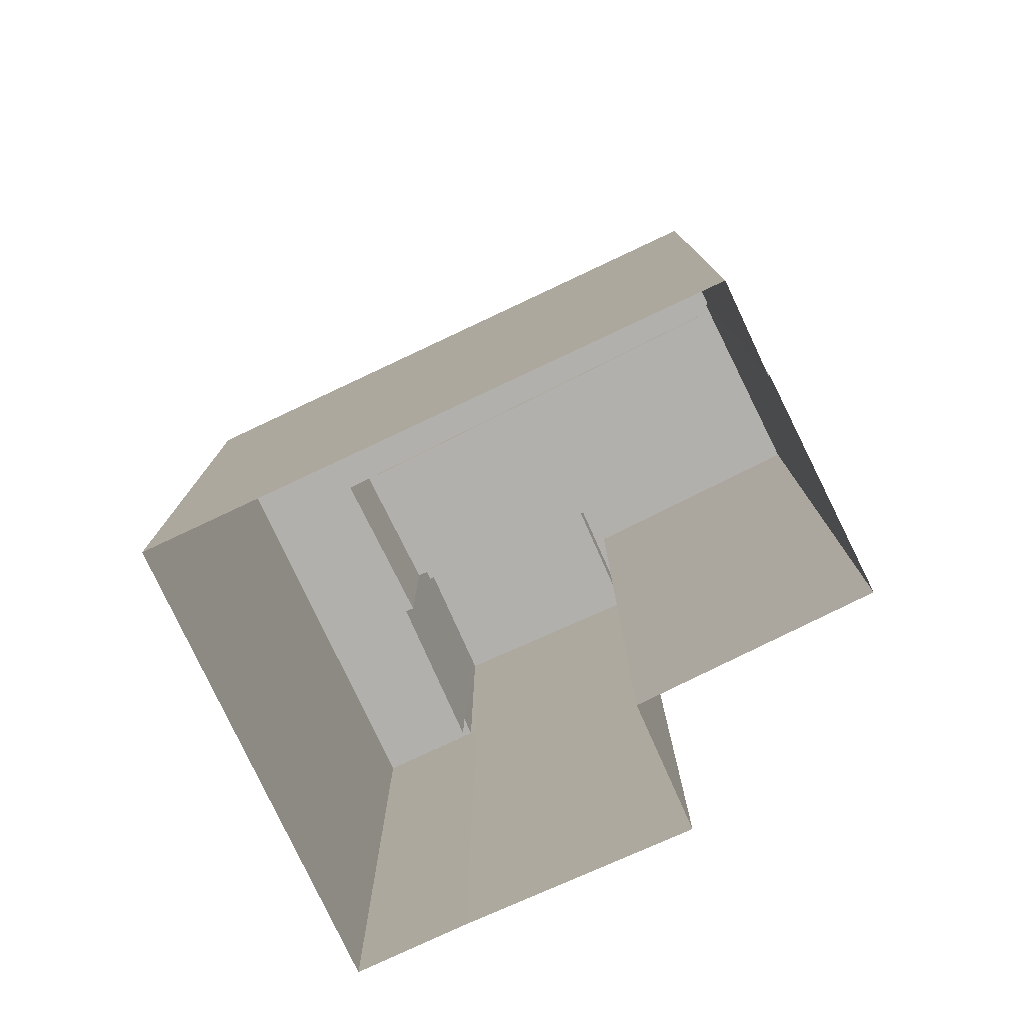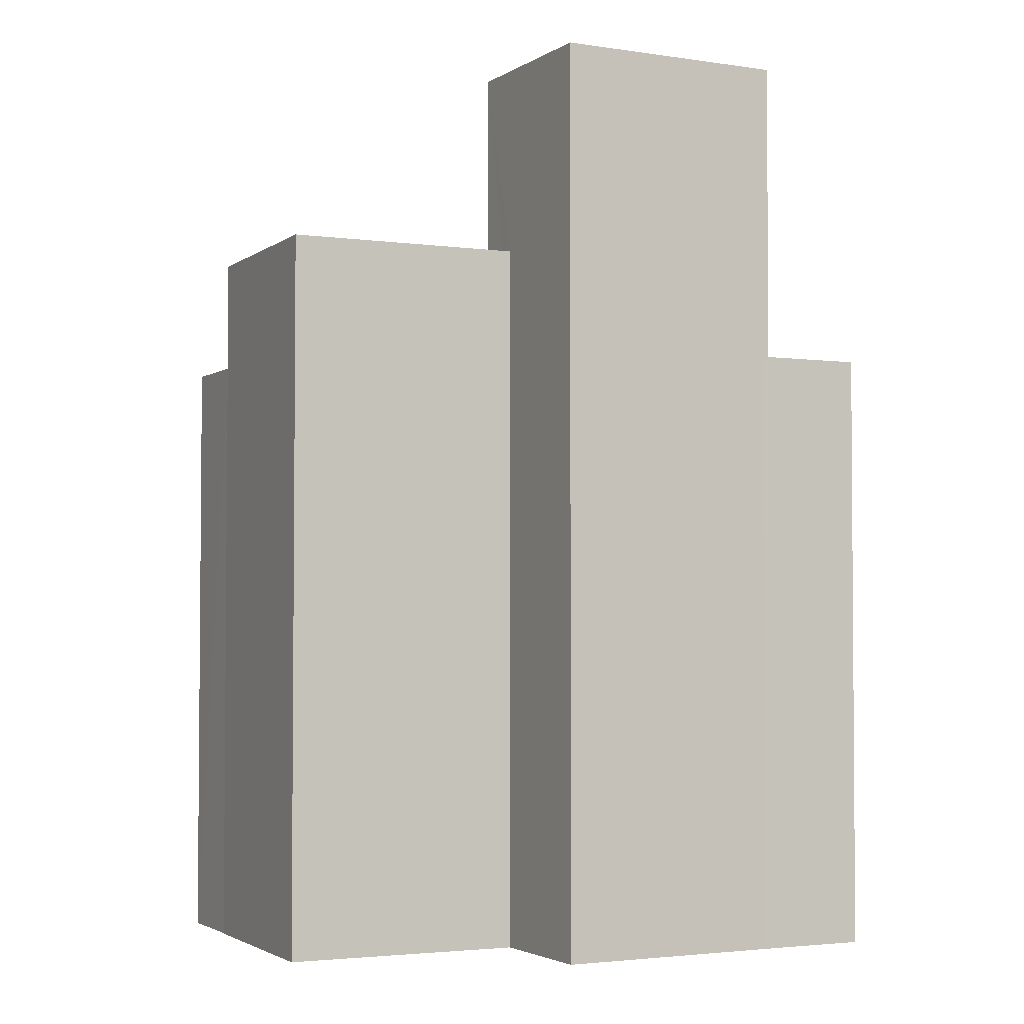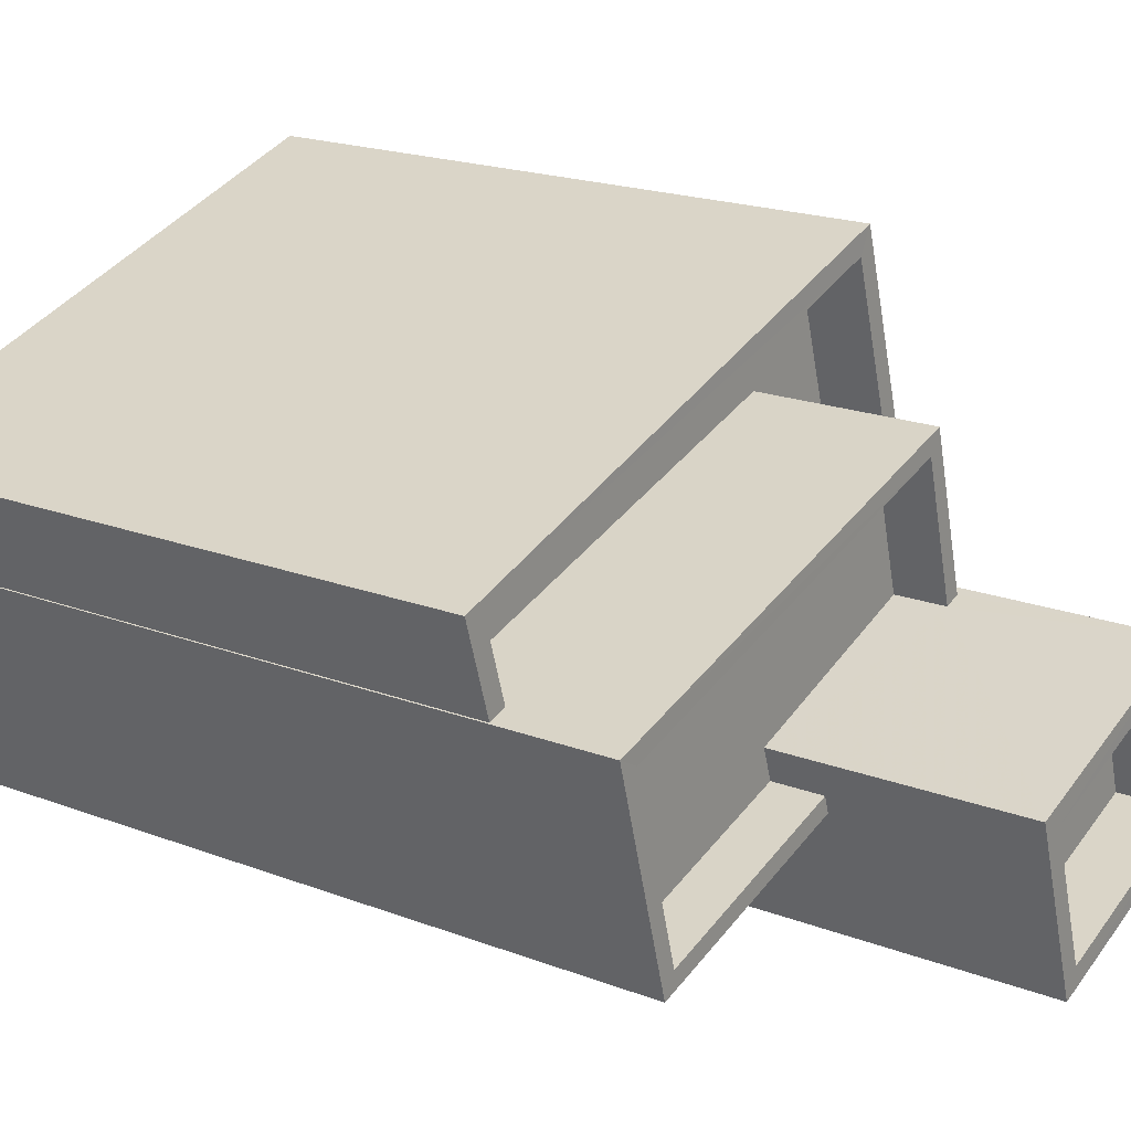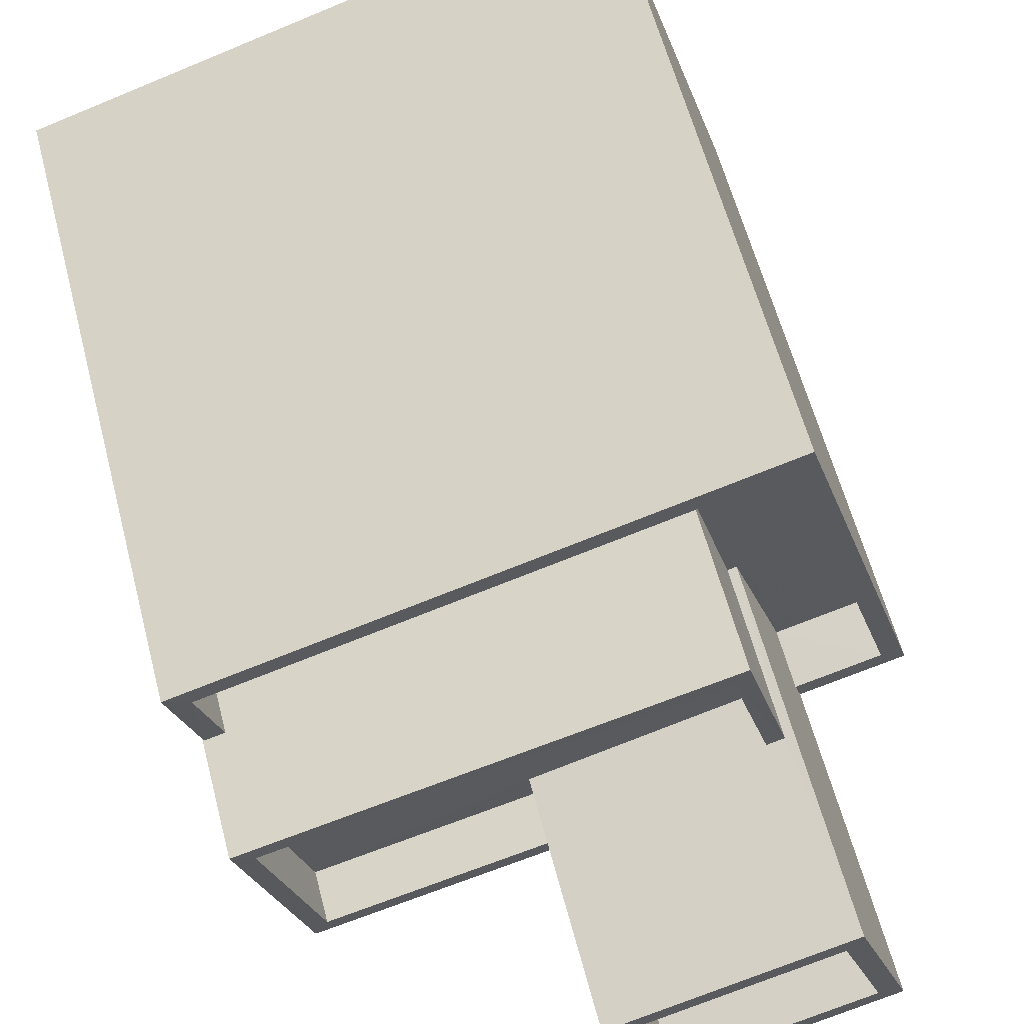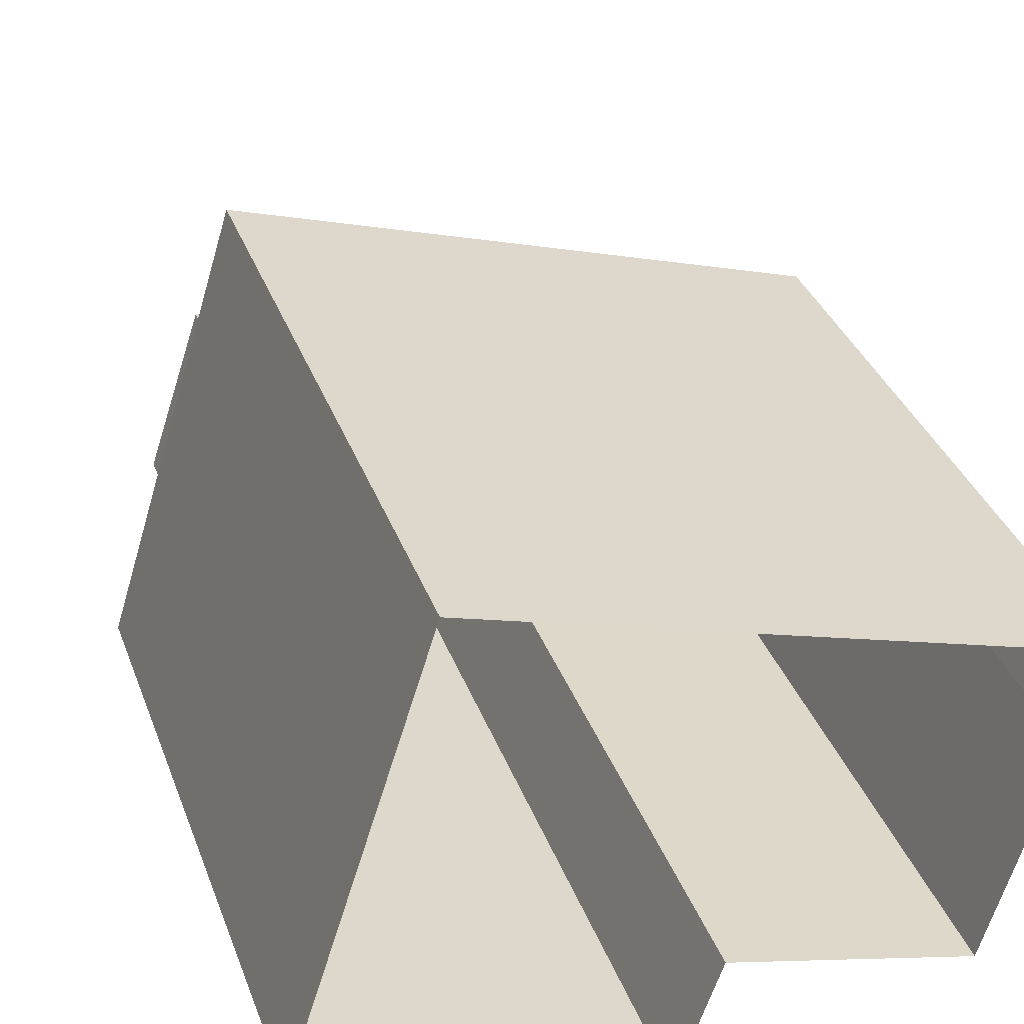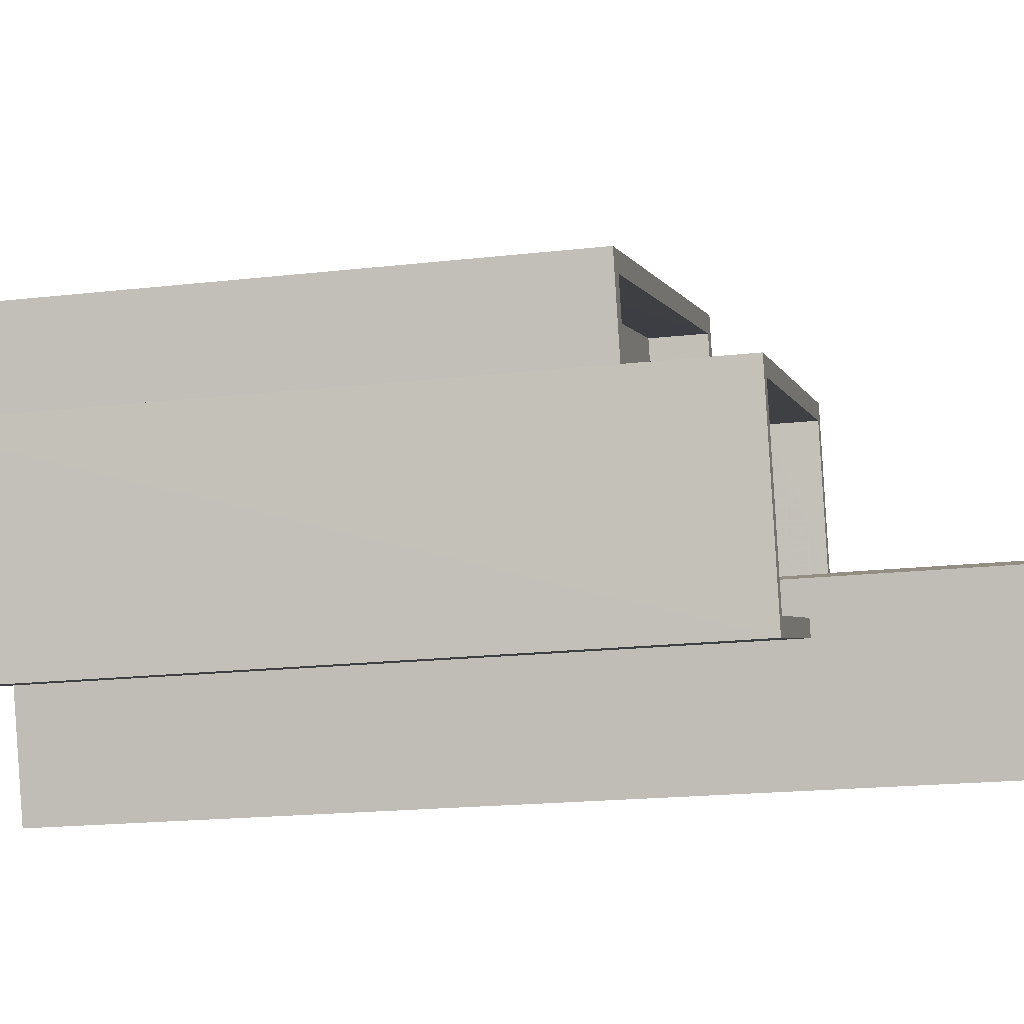
<metadata>
{"format":"obj","ext":"obj","renderer":"f3d","projection":"perspective","resolution":1024,"background":"white","views":[{"elev":-78.6,"azim":-137.6,"up":"+Z"},{"elev":-2.9,"azim":-9.1,"up":"+Z"},{"elev":19.7,"azim":-54.8,"up":"+Y"},{"elev":60.1,"azim":-14.6,"up":"+Y"},{"elev":35.3,"azim":161.2,"up":"+Y"},{"elev":-19.0,"azim":-77.7,"up":"+Y"}]}
</metadata>
<code>
v -8718 -3.61e+04 9.341
v -8719 -3.61e+04 9.343
v -8713 -3.61e+04 9.338
v -8708 -3.61e+04 9.335
v -8712 -3.61e+04 9.337
v -8706 -3.61e+04 9.334
v -8708 -3.609e+04 9.338
v -8719 -3.61e+04 9.343
v -8719 -3.61e+04 9.344
v -8719 -3.61e+04 20.51
v -8710 -3.609e+04 20.51
v -8709 -3.609e+04 20.51
v -8706 -3.61e+04 20.5
v -8709 -3.61e+04 20.51
v -8718 -3.61e+04 20.51
v -8708 -3.61e+04 20.5
v -8709 -3.61e+04 20.51
v -8719 -3.61e+04 21.71
v -8718 -3.61e+04 21.71
v -8719 -3.61e+04 21.71
v -8719 -3.61e+04 21.71
v -8708 -3.61e+04 21.7
v -8706 -3.61e+04 21.7
v -8708 -3.61e+04 21.7
v -8709 -3.609e+04 21.71
v -8708 -3.609e+04 21.71
v -8708 -3.61e+04 21.7
v -8706 -3.61e+04 21.7
v -8710 -3.609e+04 23.97
v -8710 -3.61e+04 23.97
v -8709 -3.61e+04 23.97
v -8719 -3.61e+04 23.97
v -8709 -3.61e+04 23.97
v -8713 -3.61e+04 23.97
v -8717 -3.61e+04 23.97
v -8718 -3.61e+04 23.97
v -8713 -3.61e+04 23.97
v -8718 -3.61e+04 23.97
v -8717 -3.61e+04 22.97
v -8713 -3.61e+04 22.97
v -8718 -3.61e+04 22.97
v -8710 -3.61e+04 22.97
v -8713 -3.61e+04 22.97
v -8709 -3.61e+04 22.97
v -8708 -3.61e+04 27.83
v -8712 -3.61e+04 27.83
v -8708 -3.61e+04 27.83
v -8712 -3.61e+04 27.83
v -8709 -3.61e+04 26.63
v -8713 -3.61e+04 26.63
v -8712 -3.61e+04 26.63
v -8708 -3.61e+04 26.63
v -8709 -3.61e+04 27.83
v -8713 -3.61e+04 27.83
v -8713 -3.61e+04 27.83
v -8709 -3.61e+04 27.83
f 1 2 3
f 4 5 3
f 6 4 7
f 8 2 1
f 3 9 7
f 3 2 9
f 4 3 7
f 10 11 12
f 13 12 14
f 10 15 11
f 13 14 16
f 14 11 17
f 12 11 14
f 18 19 20
f 21 18 20
f 22 23 24
f 21 25 26
f 25 23 26
f 27 24 28
f 28 23 25
f 21 20 25
f 24 23 28
f 29 30 31
f 29 32 30
f 31 30 33
f 34 35 36
f 35 32 36
f 37 35 34
f 30 32 38
f 38 32 35
f 39 40 41
f 41 40 42
f 39 43 40
f 42 40 44
f 45 46 47
f 45 48 46
f 49 50 51
f 52 49 51
f 47 53 45
f 54 46 55
f 53 54 55
f 55 46 48
f 45 53 56
f 55 56 53
f 16 28 13
f 16 27 28
f 19 10 20
f 19 15 10
f 25 20 10
f 12 25 10
f 28 12 13
f 28 25 12
f 18 9 2
f 18 21 9
f 9 26 7
f 9 21 26
f 23 6 7
f 26 23 7
f 4 23 22
f 4 6 23
f 19 29 11
f 29 19 32
f 32 18 8
f 11 15 19
f 8 18 2
f 19 18 32
f 36 8 1
f 36 32 8
f 1 34 36
f 1 3 34
f 31 17 11
f 29 31 11
f 37 39 35
f 37 43 39
f 35 39 41
f 38 35 41
f 30 41 42
f 30 38 41
f 33 30 42
f 44 33 42
f 3 5 34
f 43 37 40
f 40 37 54
f 5 46 34
f 46 54 34
f 34 54 37
f 24 47 22
f 4 22 5
f 5 22 46
f 22 47 46
f 17 31 14
f 14 31 53
f 53 33 54
f 33 44 40
f 33 40 54
f 53 31 33
f 16 14 27
f 24 27 47
f 47 27 53
f 27 14 53
f 45 52 51
f 48 45 51
f 48 51 50
f 55 48 50
f 56 50 49
f 56 55 50
f 45 49 52
f 45 56 49

</code>
